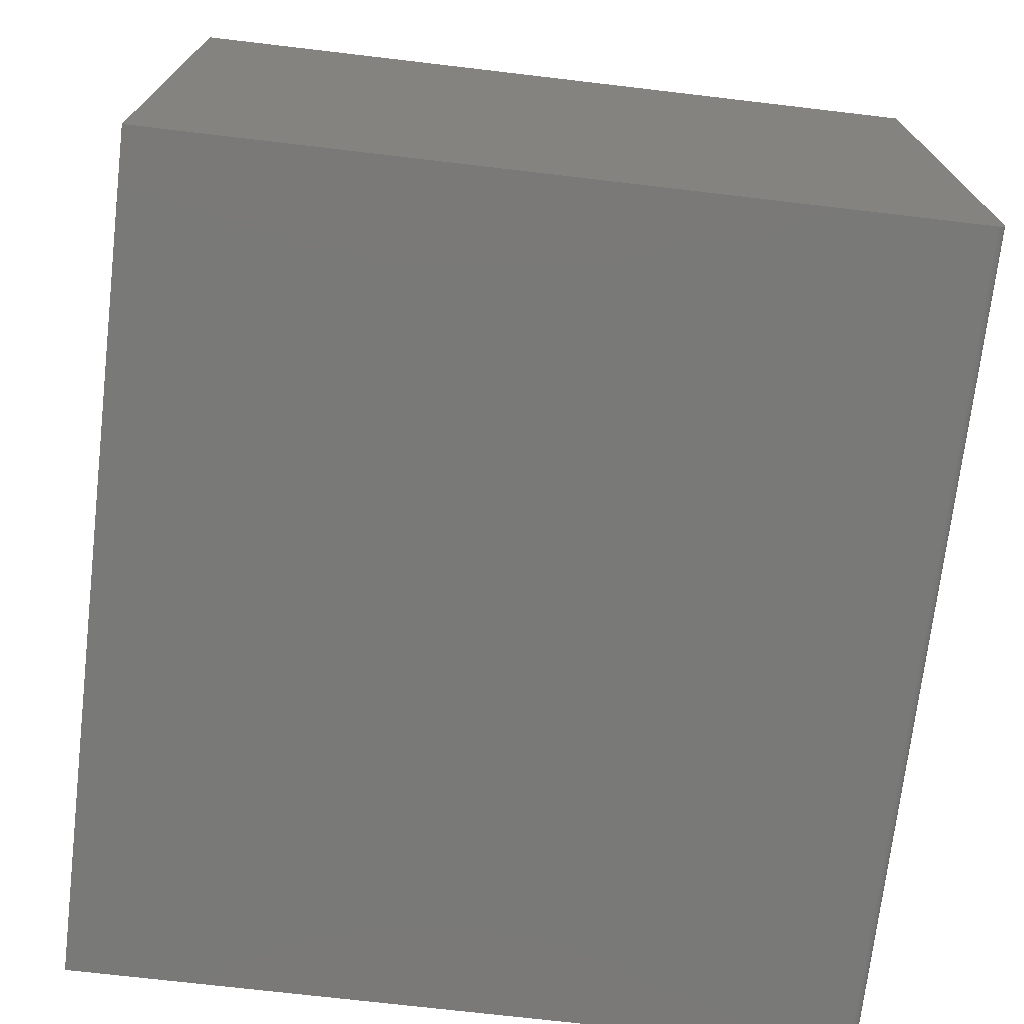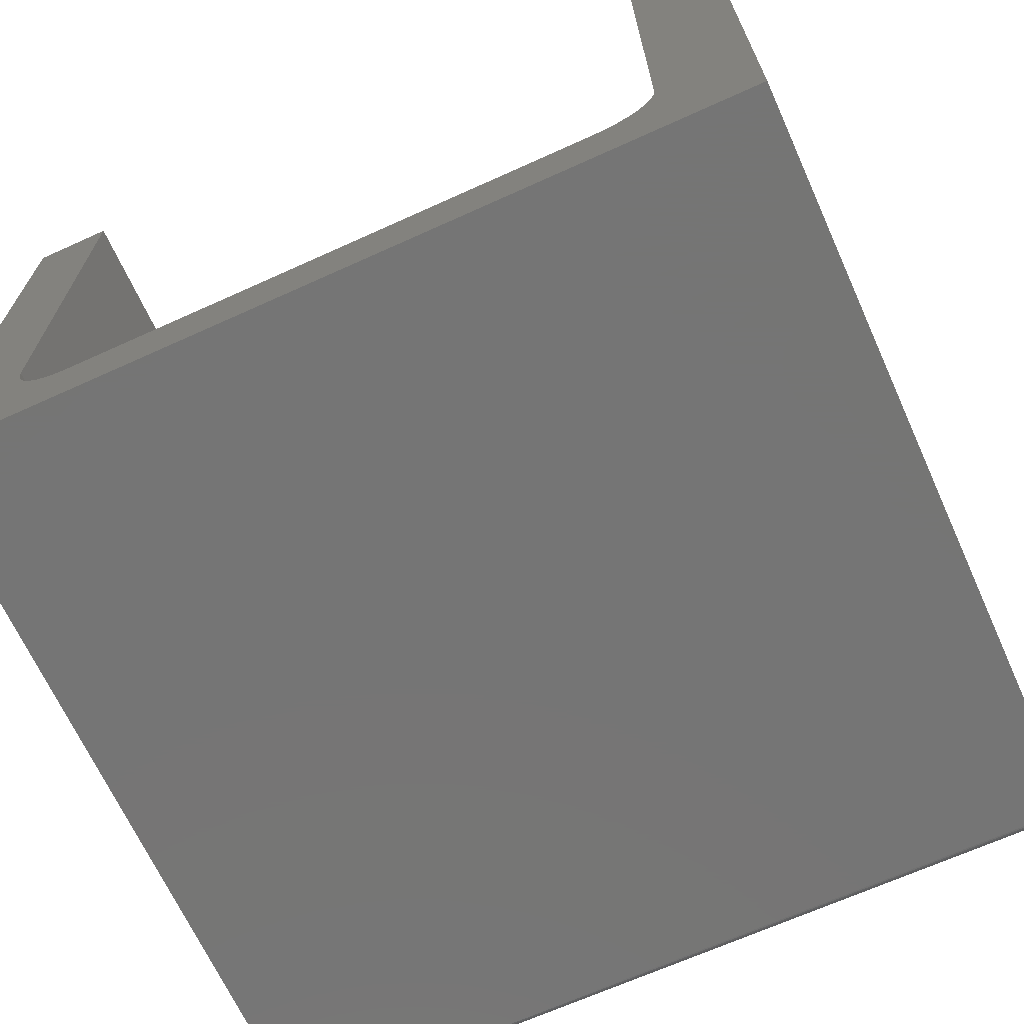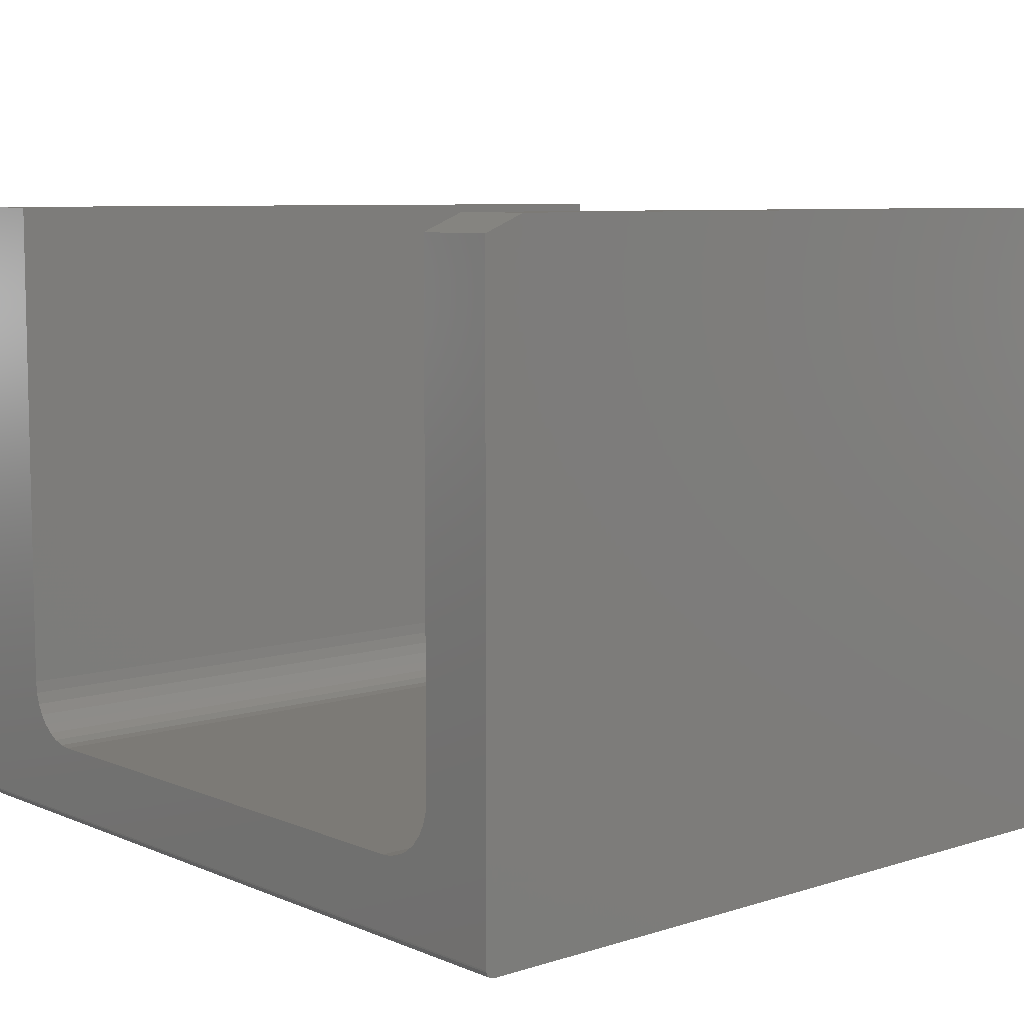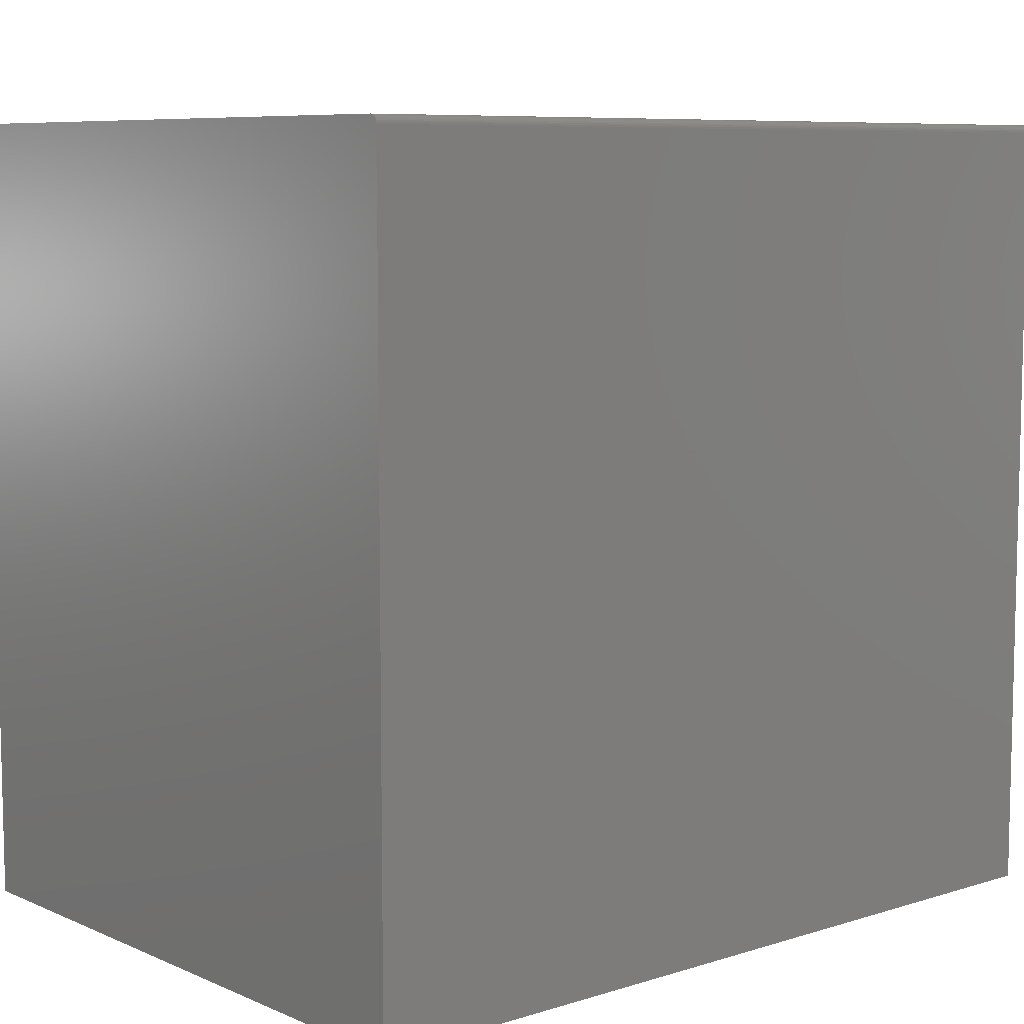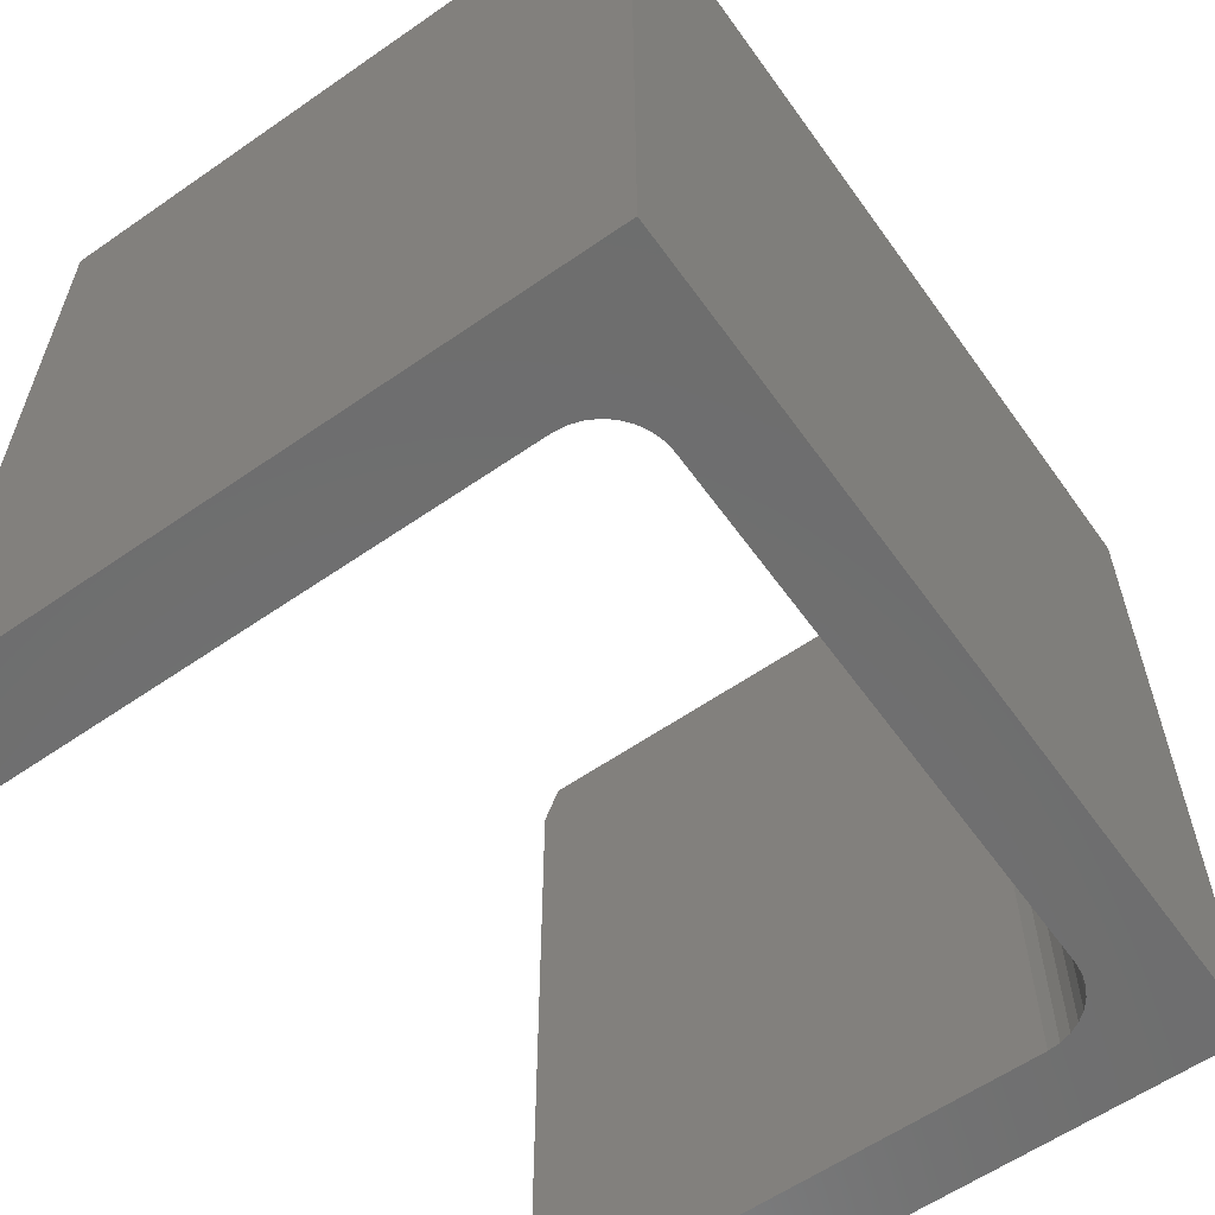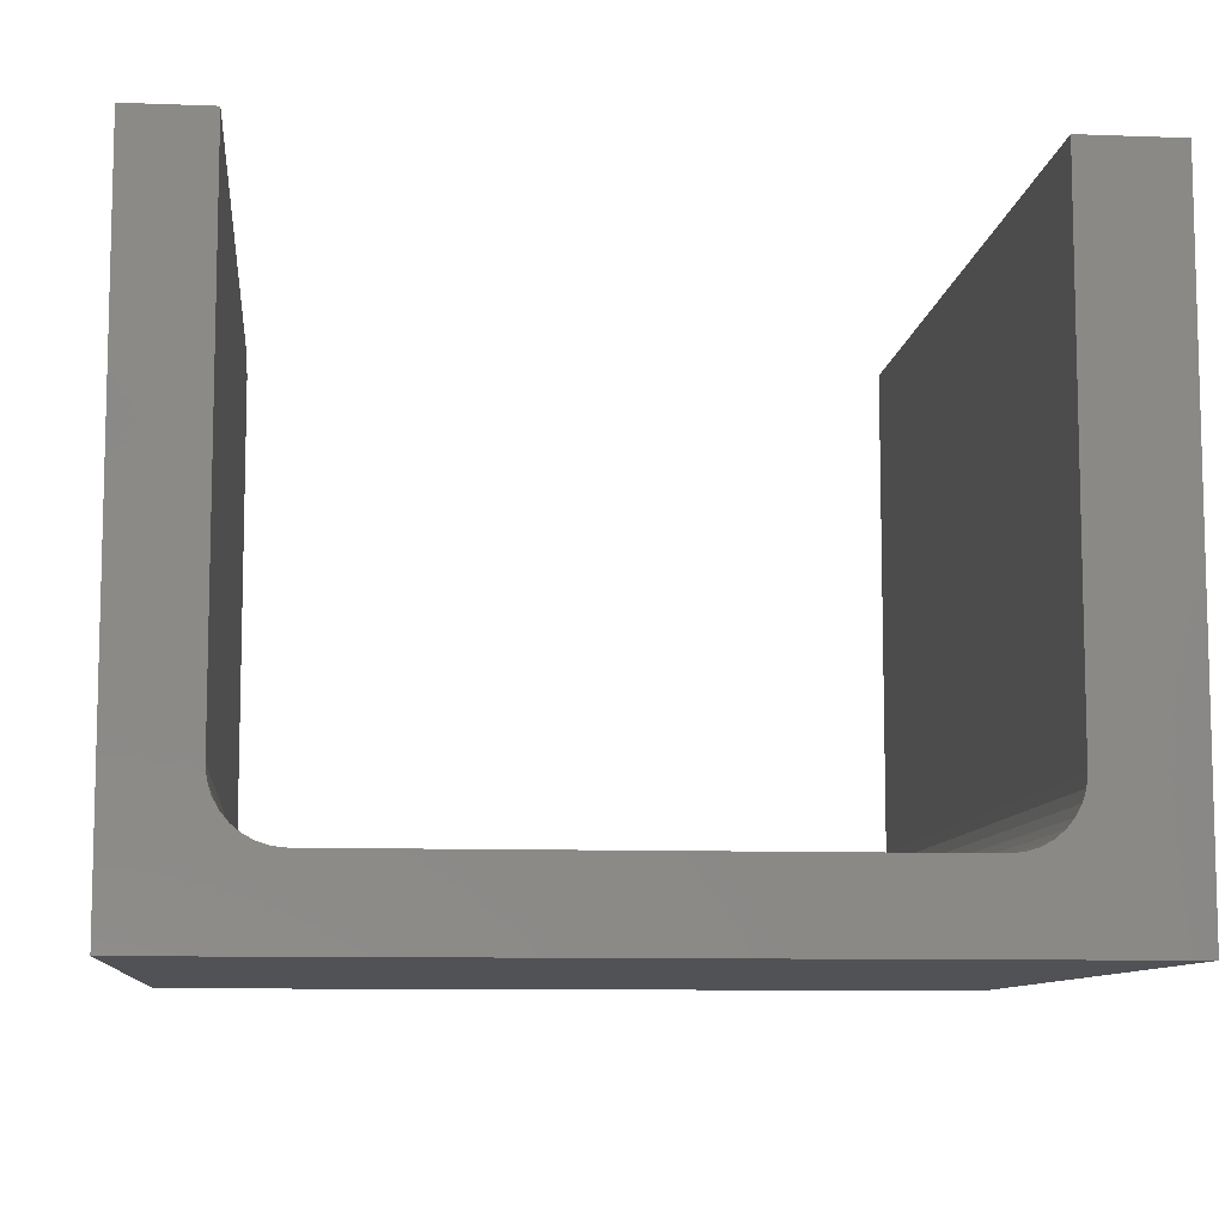
<metadata>
{"format":"stl","ext":"stl","renderer":"f3d","projection":"perspective","resolution":1024,"background":"white","views":[{"elev":-72.1,"azim":83.3,"up":"+Z"},{"elev":-67.6,"azim":24.4,"up":"+Z"},{"elev":7.7,"azim":-131.1,"up":"+Z"},{"elev":7.9,"azim":139.4,"up":"+Y"},{"elev":-59.9,"azim":125.4,"up":"+Y"},{"elev":-9.2,"azim":-5.7,"up":"+Z"}]}
</metadata>
<code>
# stl→obj: 66 verts, 128 faces
v 0.3984 4.424e-17 0.007812
v -0.3984 2.656e-35 0.007812
v 0.2475 5.551e-17 0.07549
v 0.2589 5.615e-17 0.07662
v 0.2699 5.676e-17 0.07996
v 0.2801 5.732e-17 0.08539
v 0.289 5.782e-17 0.09269
v 0.2963 5.822e-17 0.1016
v 0.3017 5.852e-17 0.1117
v 0.305 5.871e-17 0.1228
v 0.3062 3.911e-17 0.1342
v 0.3062 3.911e-17 0.6123
v 0.3984 4.424e-17 0.6123
v -0.3984 2.028e-33 0.5967
v -0.3229 4.191e-18 0.5967
v -0.3229 -3.259e-18 0.1342
v -0.3218 -3.197e-18 0.1228
v -0.3185 -3.011e-18 0.1117
v -0.313 -2.71e-18 0.1016
v -0.3057 -2.305e-18 0.09269
v -0.2968 -1.811e-18 0.08539
v -0.2867 -1.247e-18 0.07996
v -0.2757 -6.359e-19 0.07662
v -0.2642 7.45e-18 0.07549
v -0.3984 -0.007812 0
v -0.3984 -0.003472 0.001317
v -0.3984 -0.006288 0.0001501
v -0.3984 -0.004823 0.0005947
v -0.3984 -0.001317 0.003472
v -0.3984 -0.0001501 0.006288
v -0.3984 -0.0005947 0.004823
v -0.3984 -0.03906 0.6123
v -0.3984 -0.002288 0.002288
v -0.3984 -0.75 0
v -0.3984 -0.75 0.6123
v -0.3229 -0.75 0.6123
v -0.3229 -0.03906 0.6123
v -0.3229 -0.75 0.1342
v 0.3984 -0.007812 -4.879e-17
v 0.3984 -0.006288 0.0001501
v 0.3984 -0.003472 0.001317
v 0.3984 -0.004823 0.0005947
v 0.3984 -0.75 0.6123
v 0.3984 -0.75 -4.879e-17
v 0.3984 -0.002288 0.002288
v 0.3984 -0.001317 0.003472
v 0.3984 -0.0005947 0.004823
v 0.3984 -0.0001501 0.006288
v 0.3062 -0.75 0.6123
v 0.3062 -0.75 0.1342
v 0.305 -0.75 0.1228
v 0.3017 -0.75 0.1117
v 0.2963 -0.75 0.1016
v 0.289 -0.75 0.09269
v 0.2801 -0.75 0.08539
v 0.2699 -0.75 0.07996
v 0.2589 -0.75 0.07662
v 0.2475 -0.75 0.07549
v -0.2642 -0.75 0.07549
v -0.2757 -0.75 0.07662
v -0.2867 -0.75 0.07996
v -0.2968 -0.75 0.08539
v -0.3057 -0.75 0.09269
v -0.313 -0.75 0.1016
v -0.3185 -0.75 0.1117
v -0.3218 -0.75 0.1228
f 1 2 3
f 1 3 4
f 1 4 5
f 1 5 6
f 1 6 7
f 1 7 8
f 1 8 9
f 1 9 10
f 1 10 11
f 1 11 12
f 1 12 13
f 2 14 15
f 2 15 16
f 2 16 17
f 2 17 18
f 2 18 19
f 2 19 20
f 2 20 21
f 2 21 22
f 2 22 23
f 2 23 24
f 2 24 3
f 25 26 27
f 26 28 27
f 29 14 2
f 29 2 30
f 29 30 31
f 32 14 29
f 32 29 33
f 32 33 26
f 32 26 25
f 32 25 34
f 32 34 35
f 36 37 35
f 35 37 32
f 36 38 37
f 37 38 16
f 37 16 15
f 37 15 32
f 32 15 14
f 39 40 41
f 41 40 42
f 43 44 39
f 43 39 41
f 43 41 45
f 43 45 46
f 43 46 47
f 43 47 48
f 43 48 1
f 43 1 13
f 34 25 44
f 44 25 39
f 2 1 30
f 30 1 48
f 30 48 31
f 31 48 47
f 31 47 29
f 29 47 46
f 29 46 33
f 33 46 45
f 33 45 26
f 26 45 41
f 26 41 28
f 28 41 42
f 28 42 27
f 27 42 40
f 27 40 25
f 25 40 39
f 44 43 49
f 44 49 50
f 44 50 51
f 44 51 52
f 44 52 53
f 44 53 54
f 44 54 55
f 44 55 56
f 44 56 57
f 44 57 58
f 44 58 34
f 34 58 59
f 34 59 60
f 34 60 61
f 34 61 62
f 34 62 63
f 34 63 64
f 34 64 65
f 34 65 66
f 34 66 38
f 34 38 36
f 34 36 35
f 20 62 21
f 21 62 61
f 21 61 22
f 22 61 60
f 22 60 23
f 23 60 59
f 23 59 24
f 62 20 63
f 63 20 19
f 63 19 64
f 64 19 18
f 64 18 65
f 65 18 17
f 65 17 66
f 66 17 16
f 66 16 38
f 3 24 58
f 58 24 59
f 7 53 8
f 8 53 52
f 8 52 9
f 9 52 51
f 9 51 10
f 10 51 50
f 10 50 11
f 53 7 54
f 54 7 6
f 54 6 55
f 55 6 5
f 55 5 56
f 56 5 4
f 56 4 57
f 57 4 3
f 57 3 58
f 12 11 49
f 49 11 50
f 43 13 49
f 49 13 12

</code>
